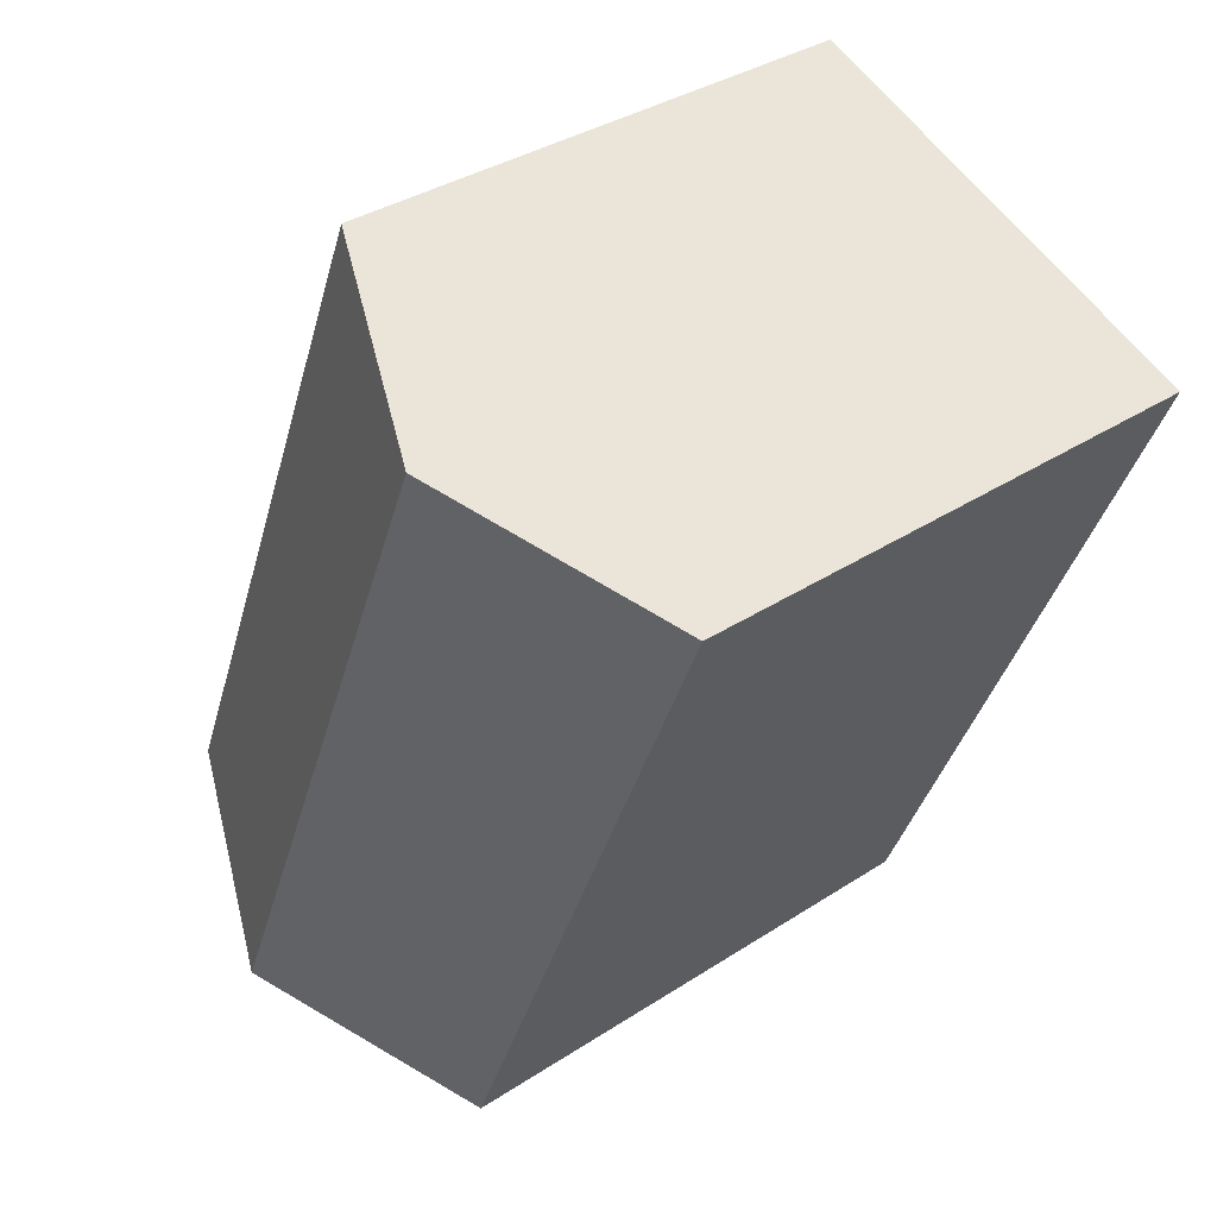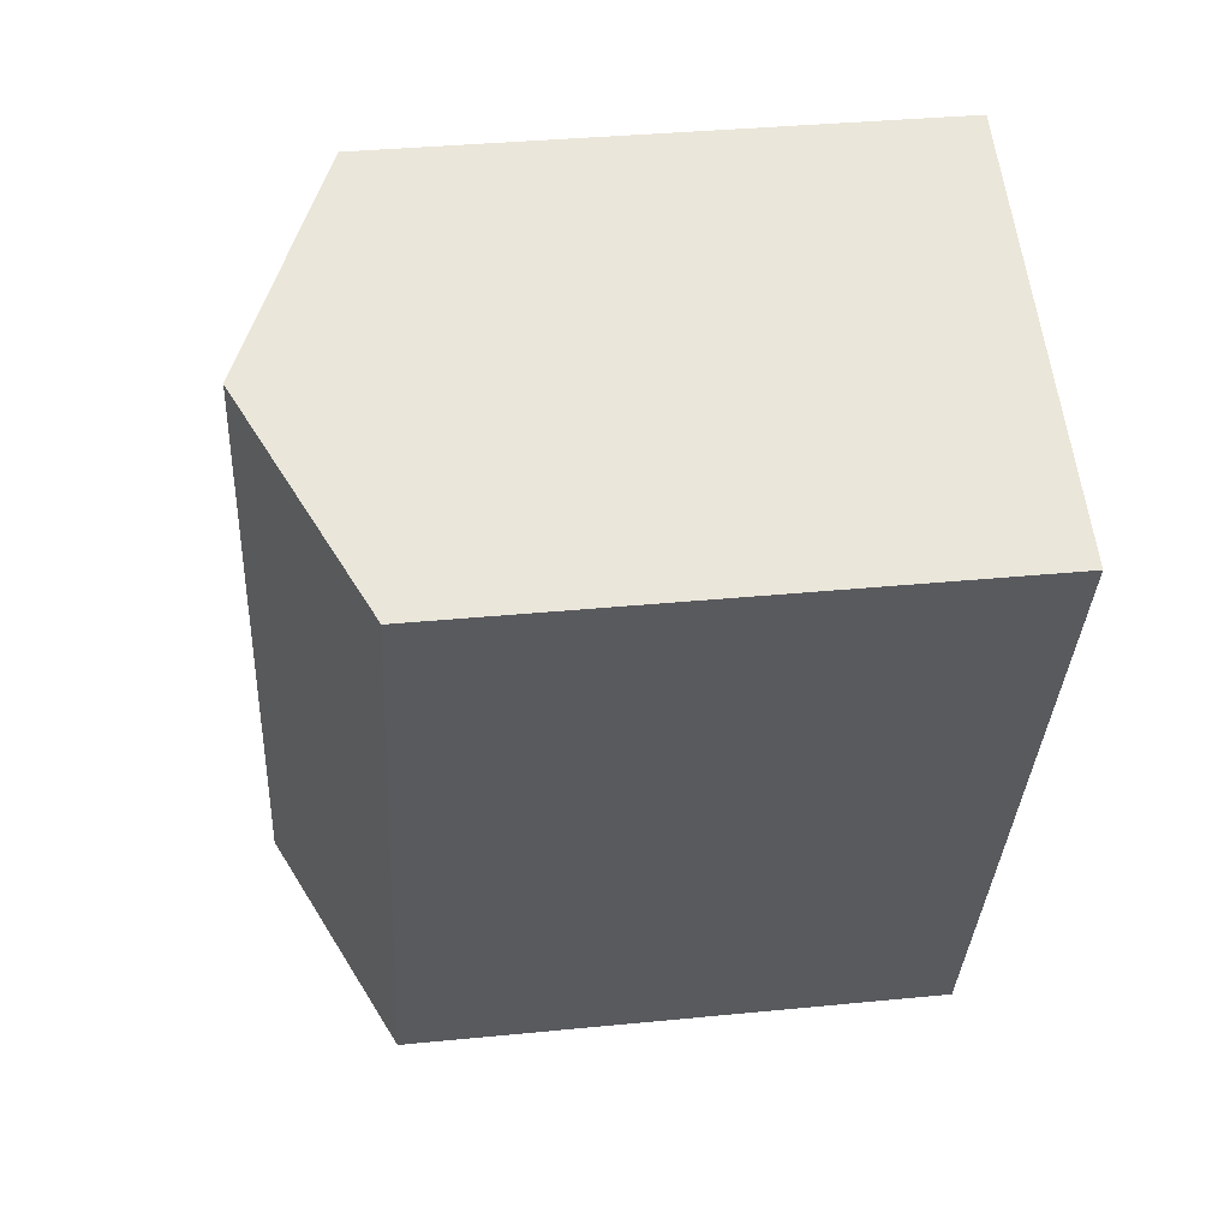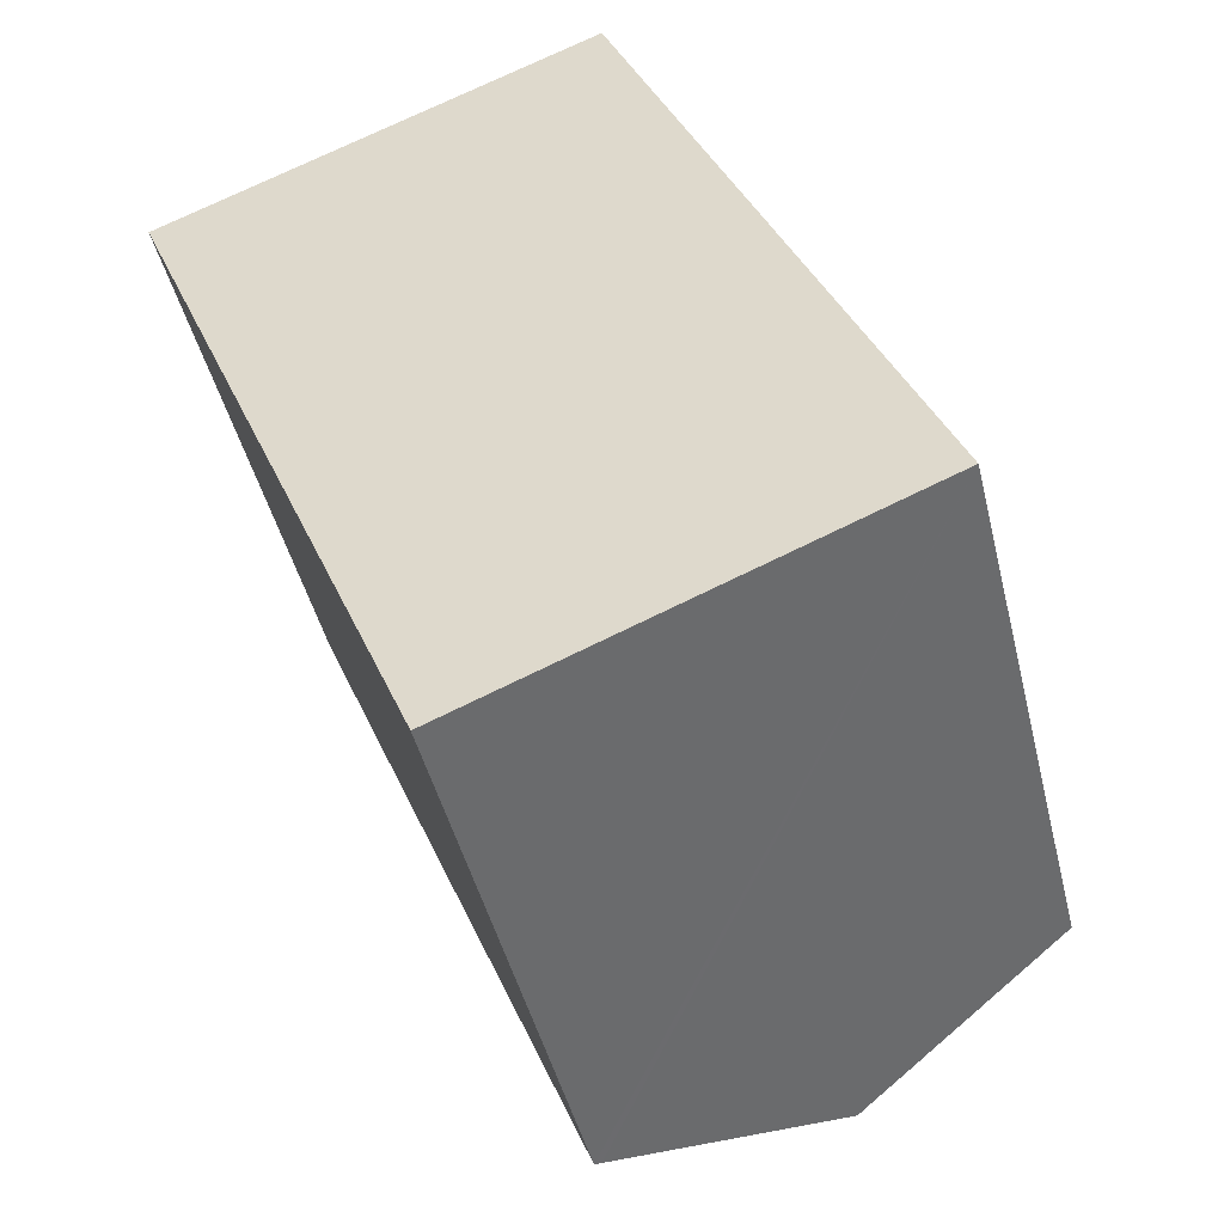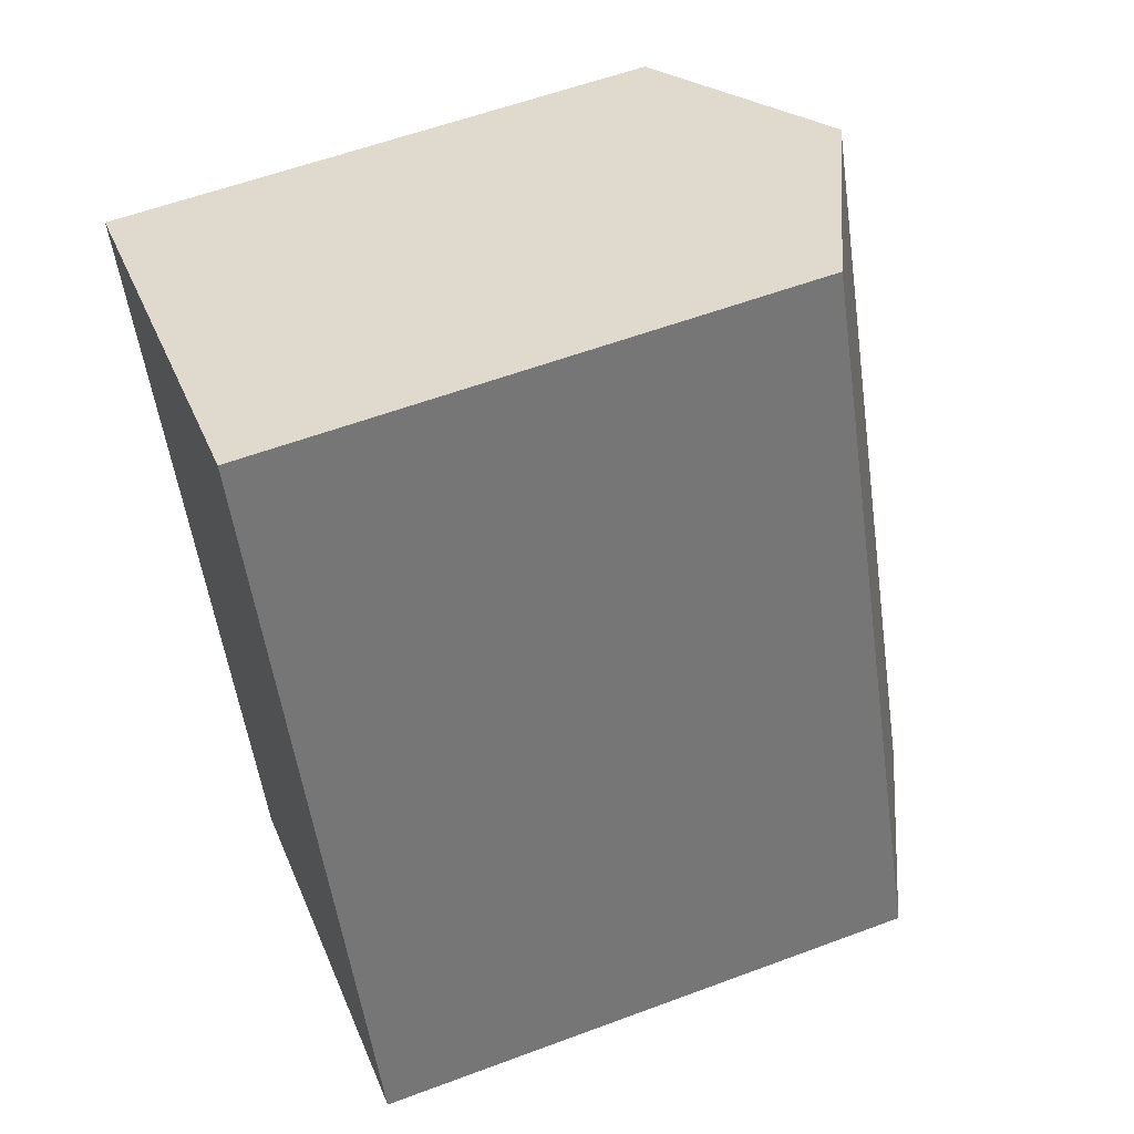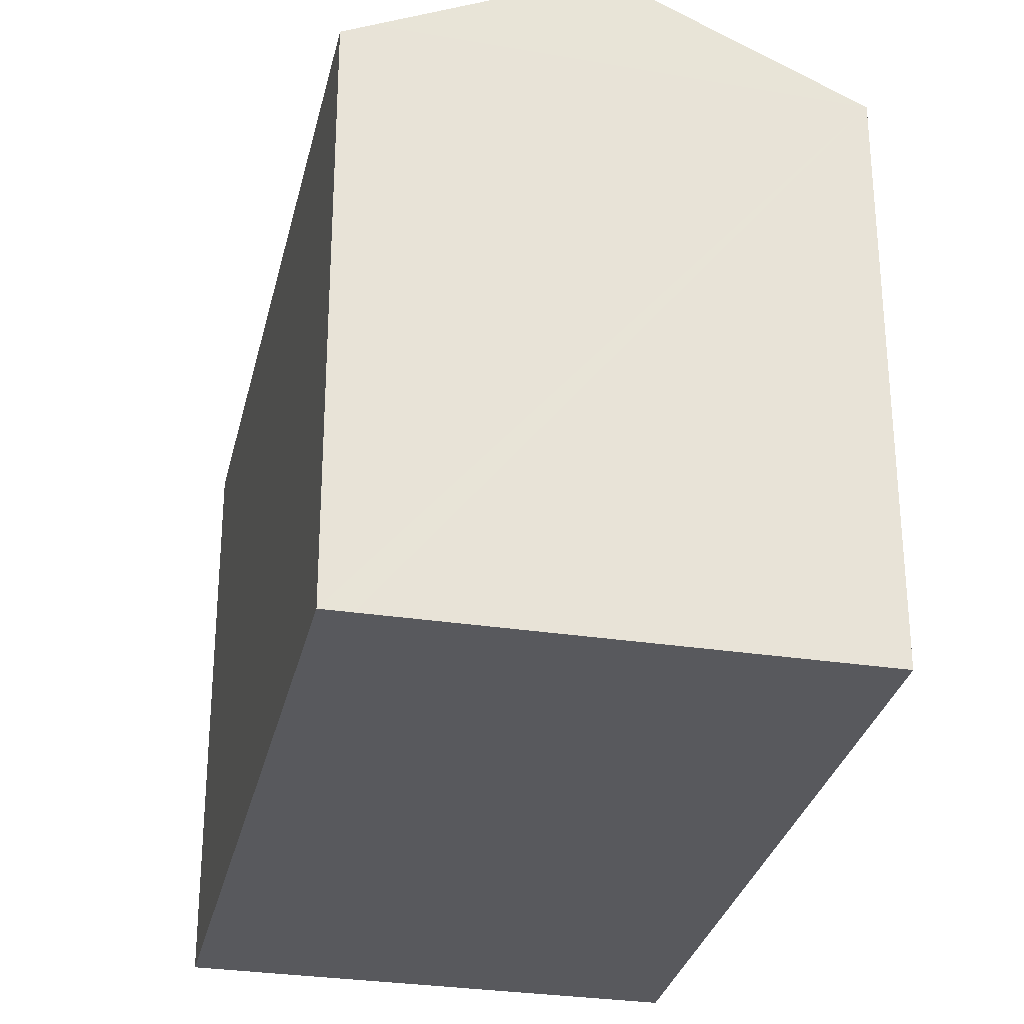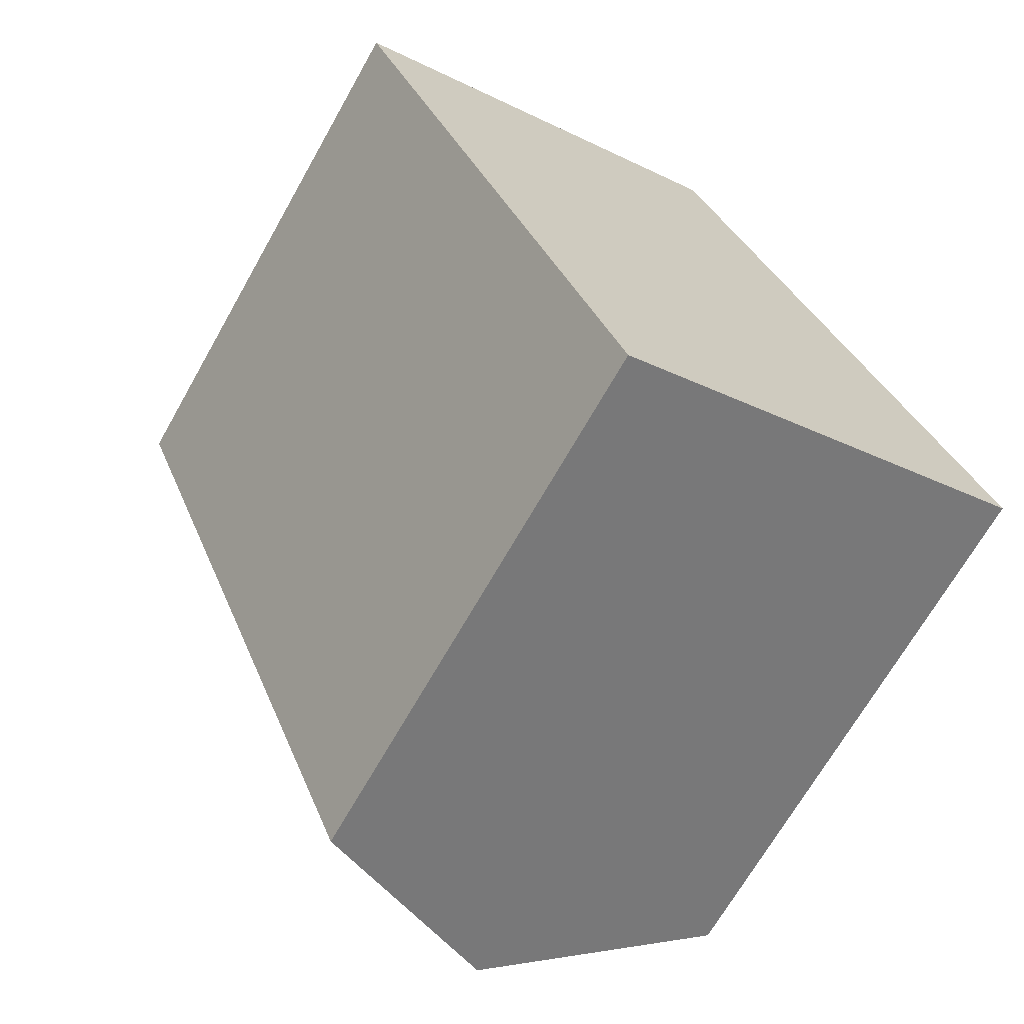
<metadata>
{"format":"obj","ext":"obj","renderer":"f3d","projection":"perspective","resolution":1024,"background":"white","views":[{"elev":35.1,"azim":-131.1,"up":"+Z"},{"elev":35.2,"azim":-97.5,"up":"+Z"},{"elev":-46.4,"azim":13.7,"up":"+Z"},{"elev":57.6,"azim":68.8,"up":"+Z"},{"elev":-30.1,"azim":-34.9,"up":"+Y"},{"elev":-68.5,"azim":-29.5,"up":"+Z"}]}
</metadata>
<code>
v  5.56 16.93 2.291
v  18.62 14.2 -13.63
v  13.06 16.93 -15.92
v  11.12 14.2 4.582
v  0.667 14.53 0.275
v  3.03 14.2 -7.353
v  0 14.2 8.696e-16
v  3.966 14.2 -9.625
v  8.191 14.54 -17.93
v  7.505 14.2 -18.21
v  7.661 14.28 -18.15
v  18.62 8.347e-16 -13.63
v  7.661 1.111e-15 -18.15
v  7.505 1.115e-15 -18.21
v  13.06 9.75e-16 -15.92
v  8.191 1.098e-15 -17.93
v  3.966 5.894e-16 -9.625
v  3.03 4.502e-16 -7.353
v  0 0 0
v  0.667 -1.684e-17 0.275
v  11.12 -2.806e-16 4.582
v  5.56 -1.403e-16 2.291
g defaultobject
f 1 2 3
f 2 1 4
f 5 6 7
f 6 5 1
f 6 1 3
f 6 3 8
f 8 3 9
f 8 9 10
f 10 9 11
f 12 3 2
f 3 12 9
f 9 12 11
f 11 12 10
f 10 12 13
f 10 13 14
f 13 12 15
f 13 15 16
f 14 8 10
f 8 14 6
f 6 14 7
f 7 14 17
f 7 17 18
f 7 18 19
f 5 4 1
f 4 5 7
f 4 7 19
f 4 19 20
f 4 20 21
f 21 20 22
f 21 2 4
f 2 21 12
f 18 20 19
f 20 18 22
f 22 18 21
f 21 18 12
f 12 18 17
f 12 17 15
f 15 17 16
f 16 17 14
f 16 14 13

</code>
